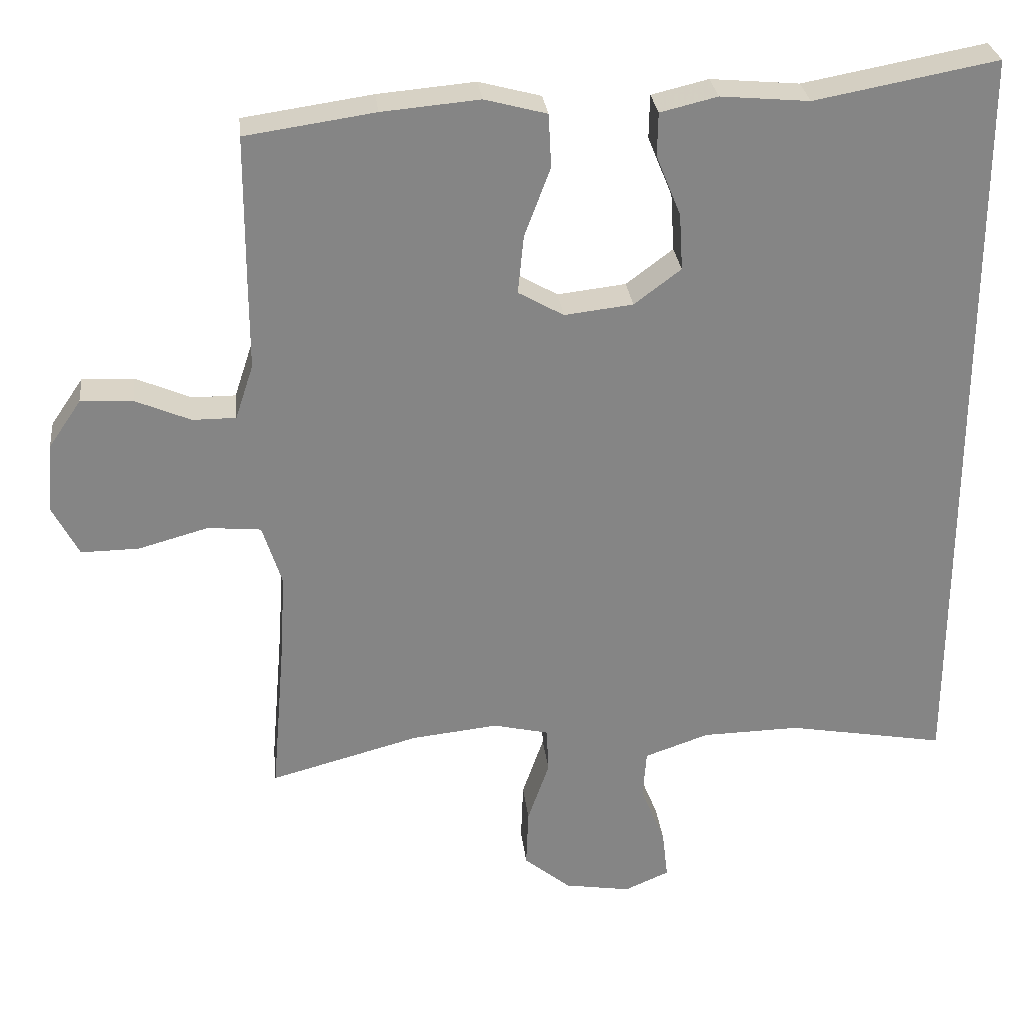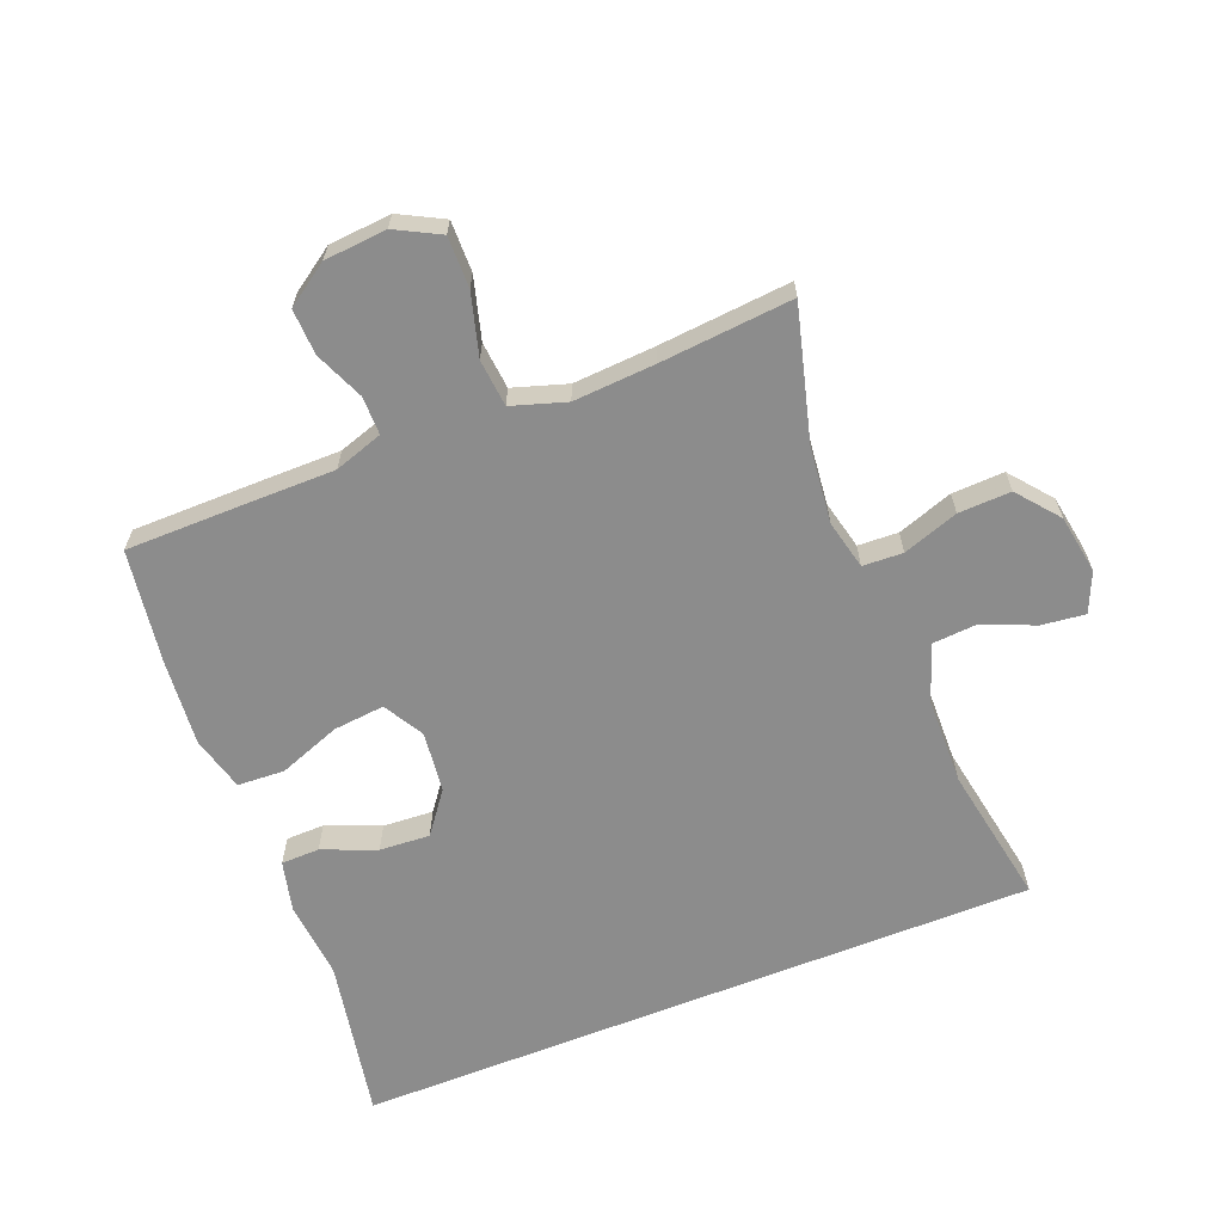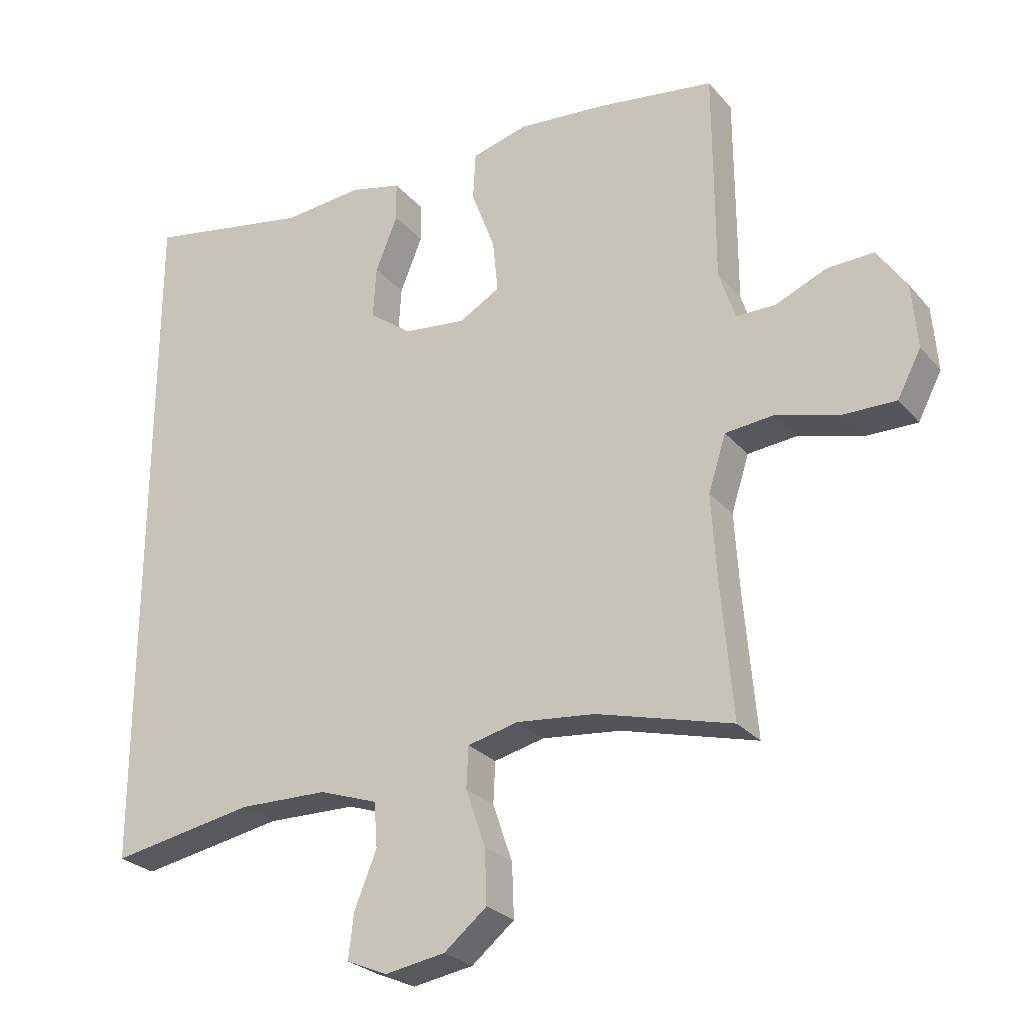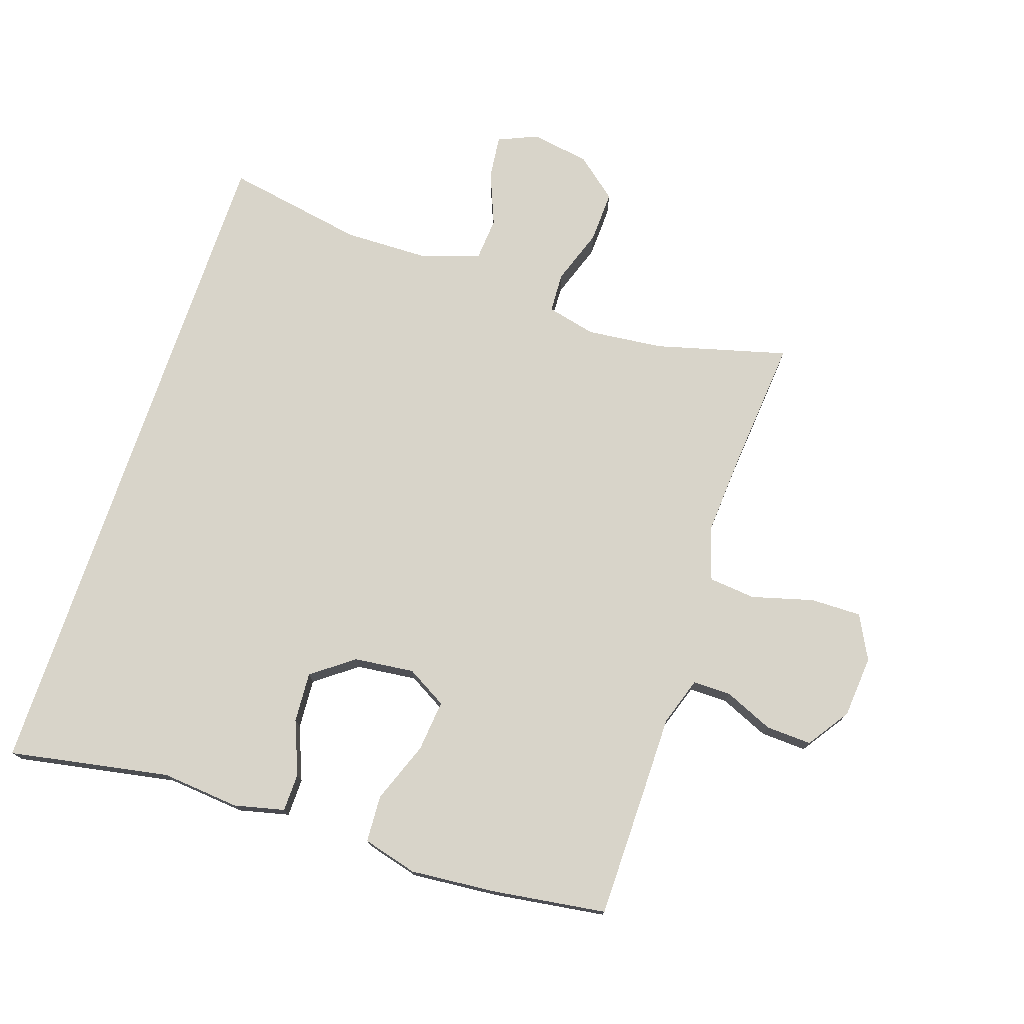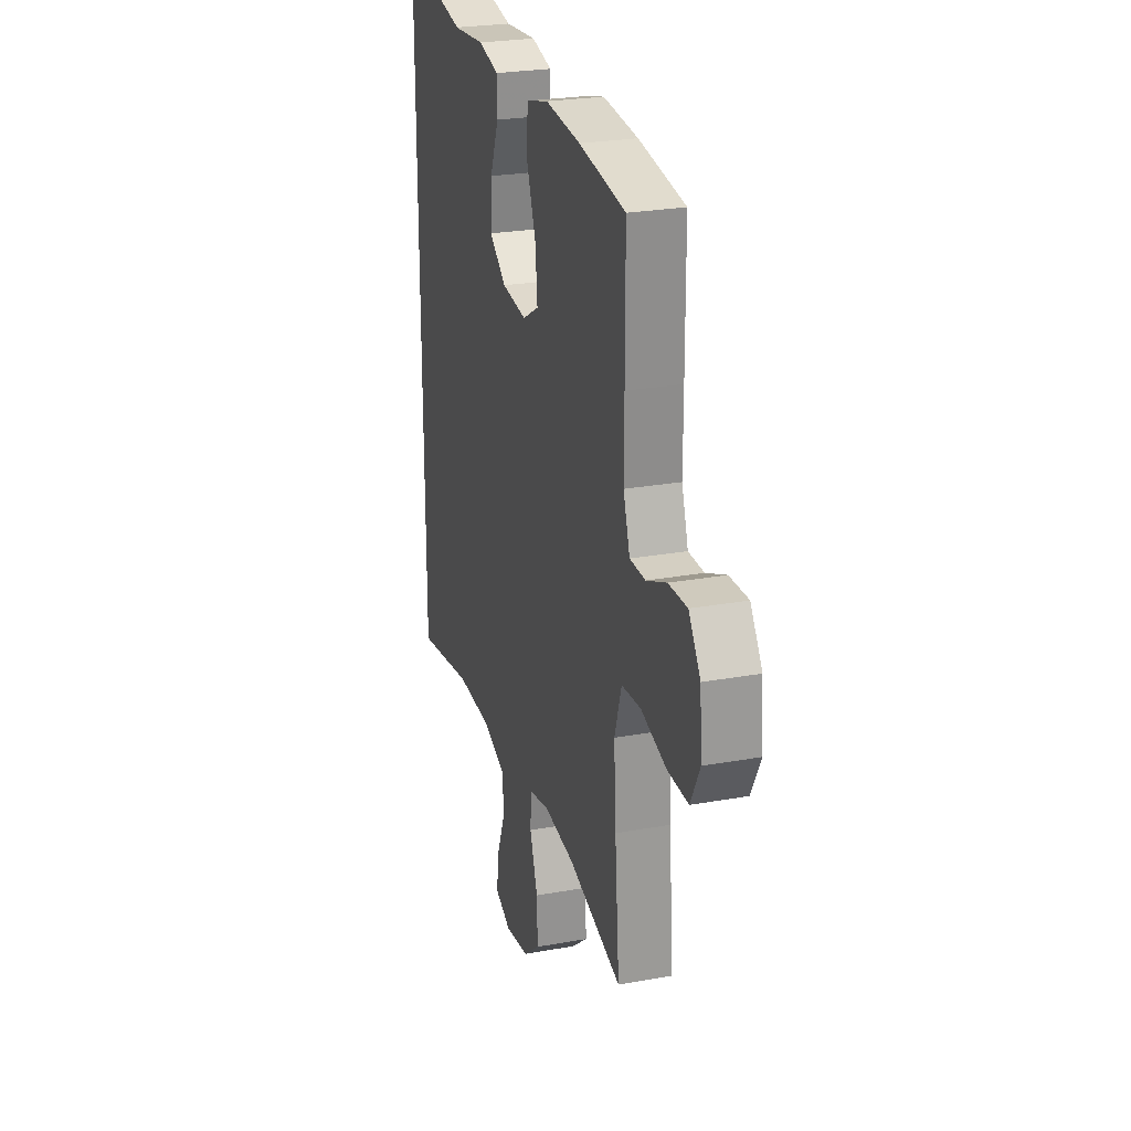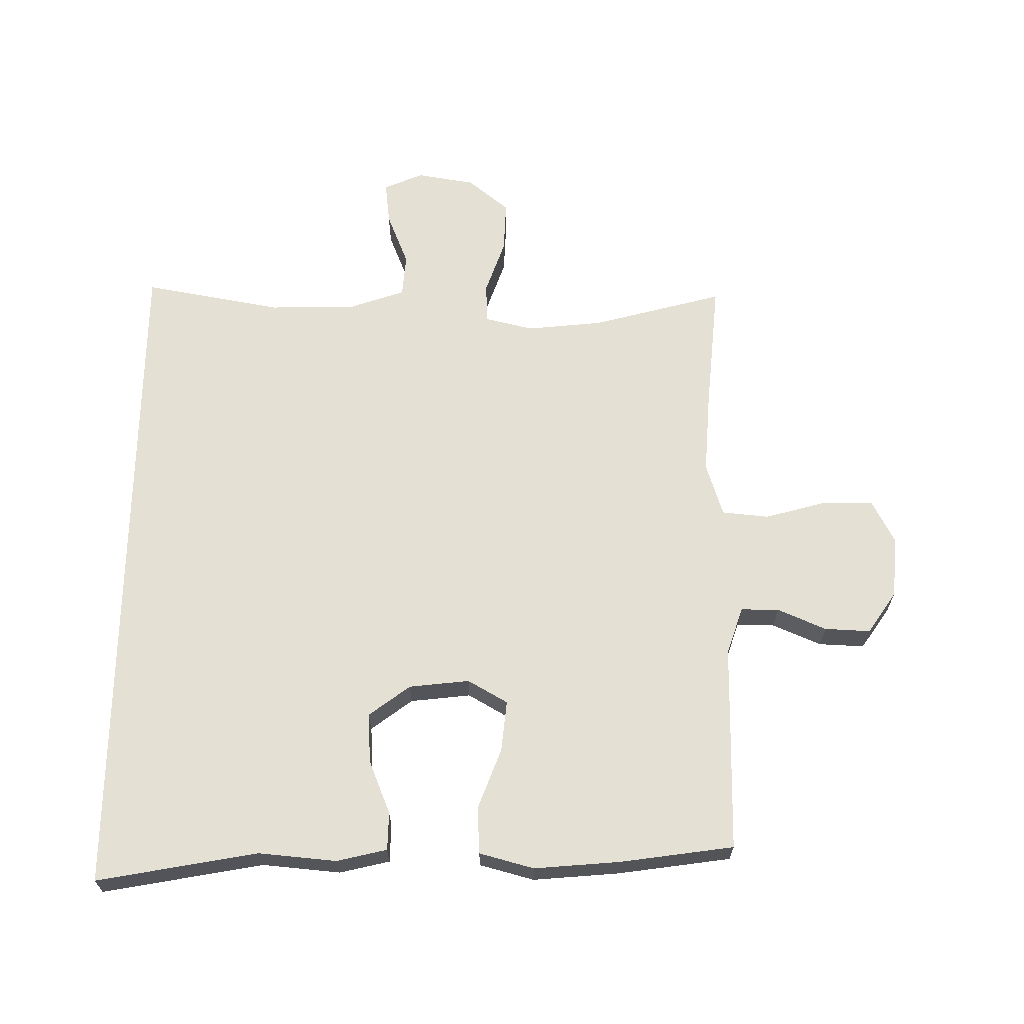
<metadata>
{"format":"obj","ext":"obj","renderer":"f3d","projection":"perspective","resolution":1024,"background":"white","views":[{"elev":28.7,"azim":173.7,"up":"+Z"},{"elev":-64.2,"azim":111.7,"up":"+Y"},{"elev":-26.5,"azim":31.0,"up":"+Z"},{"elev":75.4,"azim":18.6,"up":"+Y"},{"elev":25.5,"azim":73.8,"up":"+Z"},{"elev":65.4,"azim":0.7,"up":"+Y"}]}
</metadata>
<code>
v 0.5 0.07 0.5
v 0.501 0.07 0.293
v 0.501 0.07 0.173
v 0.526 0.07 0.097
v 0.586 0.07 0.097
v 0.663 0.07 0.13
v 0.735 0.07 0.133
v 0.78 0.07 0.067
v 0.788 0.07 -0.031
v 0.752 0.07 -0.1
v 0.672 0.07 -0.099
v 0.575 0.07 -0.072
v 0.501 0.07 -0.079
v 0.474 0.07 -0.164
v 0.482 0.07 -0.292
v 0.5 0.07 -0.5
v 0.293 0.07 -0.444
v 0.173 0.07 -0.431
v 0.096 0.07 -0.449
v 0.093 0.07 -0.512
v 0.123 0.07 -0.599
v 0.126 0.07 -0.681
v 0.061 0.07 -0.734
v -0.031 0.07 -0.749
v -0.093 0.07 -0.722
v -0.085 0.07 -0.654
v -0.051 0.07 -0.57
v -0.056 0.07 -0.502
v -0.145 0.07 -0.471
v -0.281 0.07 -0.468
v -0.5 0.07 -0.507
v -0.5 0.07 0.566
v -0.247 0.07 0.519
v -0.124 0.07 0.53
v -0.045 0.07 0.511
v -0.044 0.07 0.451
v -0.078 0.07 0.367
v -0.083 0.07 0.288
v -0.018 0.07 0.239
v 0.077 0.07 0.228
v 0.14 0.07 0.264
v 0.132 0.07 0.345
v 0.096 0.07 0.441
v 0.1 0.07 0.515
v 0.186 0.07 0.538
v 0.321 0.07 0.526
v 0.5 0 0.5
v 0.501 0 0.293
v 0.501 0 0.173
v 0.526 0 0.097
v 0.586 0 0.097
v 0.663 0 0.13
v 0.735 0 0.133
v 0.78 0 0.067
v 0.788 0 -0.031
v 0.752 0 -0.1
v 0.672 0 -0.099
v 0.575 0 -0.072
v 0.501 0 -0.079
v 0.474 0 -0.164
v 0.482 0 -0.292
v 0.5 0 -0.5
v 0.293 0 -0.444
v 0.173 0 -0.431
v 0.096 0 -0.449
v 0.093 0 -0.512
v 0.123 0 -0.599
v 0.126 0 -0.681
v 0.061 0 -0.734
v -0.031 0 -0.749
v -0.093 0 -0.722
v -0.085 0 -0.654
v -0.051 0 -0.57
v -0.056 0 -0.502
v -0.145 0 -0.471
v -0.281 0 -0.468
v -0.5 0 -0.507
v -0.5 0 0.566
v -0.247 0 0.519
v -0.124 0 0.53
v -0.045 0 0.511
v -0.044 0 0.451
v -0.078 0 0.367
v -0.083 0 0.288
v -0.018 0 0.239
v 0.077 0 0.228
v 0.14 0 0.264
v 0.132 0 0.345
v 0.096 0 0.441
v 0.1 0 0.515
v 0.186 0 0.538
v 0.321 0 0.526
f 42 43 44 45
f 41 42 45 46
f 34 35 36 37
f 33 34 37 38
f 30 31 32 33
f 29 30 33 38
f 28 29 38 39
f 24 25 26 27
f 20 21 22 23
f 19 20 23 24
f 15 16 17
f 14 15 17 18
f 13 14 18 19
f 9 10 11 12
f 9 12 13
f 8 9 13
f 5 6 7 8
f 4 5 8 13
f 3 4 13 19
f 41 46 1 2
f 40 41 2 3
f 39 40 3 19
f 27 28 39
f 19 24 27 39
f 91 90 89 88
f 92 91 88 87
f 83 82 81 80
f 84 83 80 79
f 79 78 77 76
f 84 79 76 75
f 85 84 75 74
f 73 72 71 70
f 69 68 67 66
f 70 69 66 65
f 63 62 61
f 64 63 61 60
f 65 64 60 59
f 58 57 56 55
f 59 58 55
f 59 55 54
f 54 53 52 51
f 59 54 51 50
f 65 59 50 49
f 48 47 92 87
f 49 48 87 86
f 65 49 86 85
f 85 74 73
f 85 73 70 65
f 1 47 48 2
f 2 48 49 3
f 3 49 50 4
f 4 50 51 5
f 5 51 52 6
f 6 52 53 7
f 7 53 54 8
f 8 54 55 9
f 9 55 56 10
f 10 56 57 11
f 11 57 58 12
f 12 58 59 13
f 13 59 60 14
f 14 60 61 15
f 15 61 62 16
f 16 62 63 17
f 17 63 64 18
f 18 64 65 19
f 19 65 66 20
f 20 66 67 21
f 21 67 68 22
f 22 68 69 23
f 23 69 70 24
f 24 70 71 25
f 25 71 72 26
f 26 72 73 27
f 27 73 74 28
f 28 74 75 29
f 29 75 76 30
f 30 76 77 31
f 31 77 78 32
f 32 78 79 33
f 33 79 80 34
f 34 80 81 35
f 35 81 82 36
f 36 82 83 37
f 37 83 84 38
f 38 84 85 39
f 39 85 86 40
f 40 86 87 41
f 41 87 88 42
f 42 88 89 43
f 43 89 90 44
f 44 90 91 45
f 45 91 92 46
f 46 92 47 1

</code>
